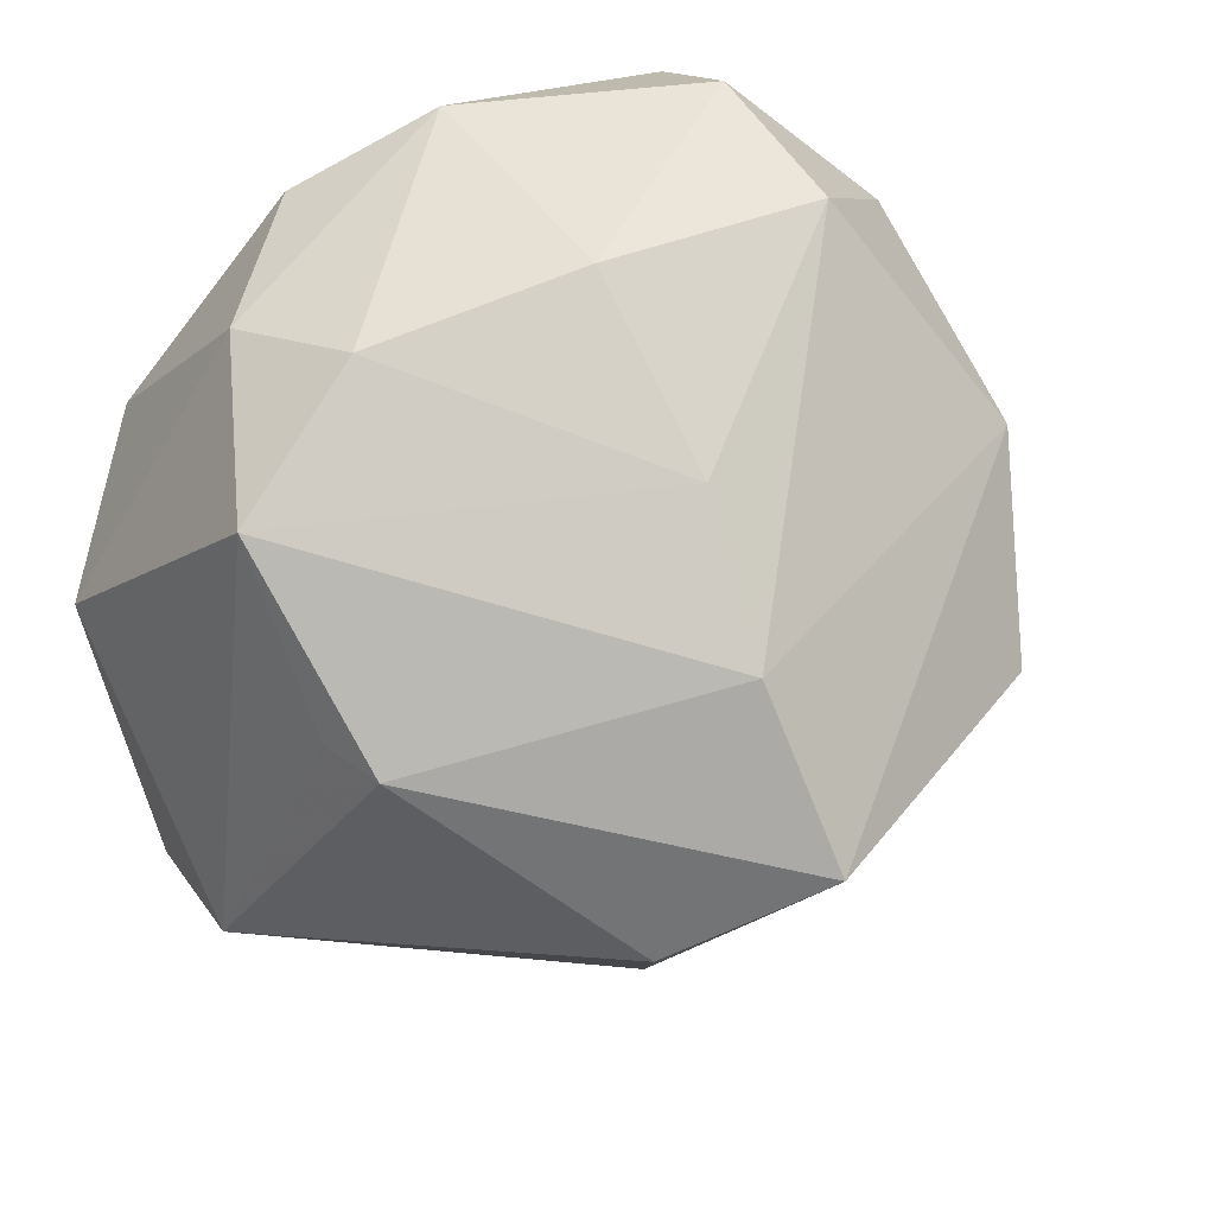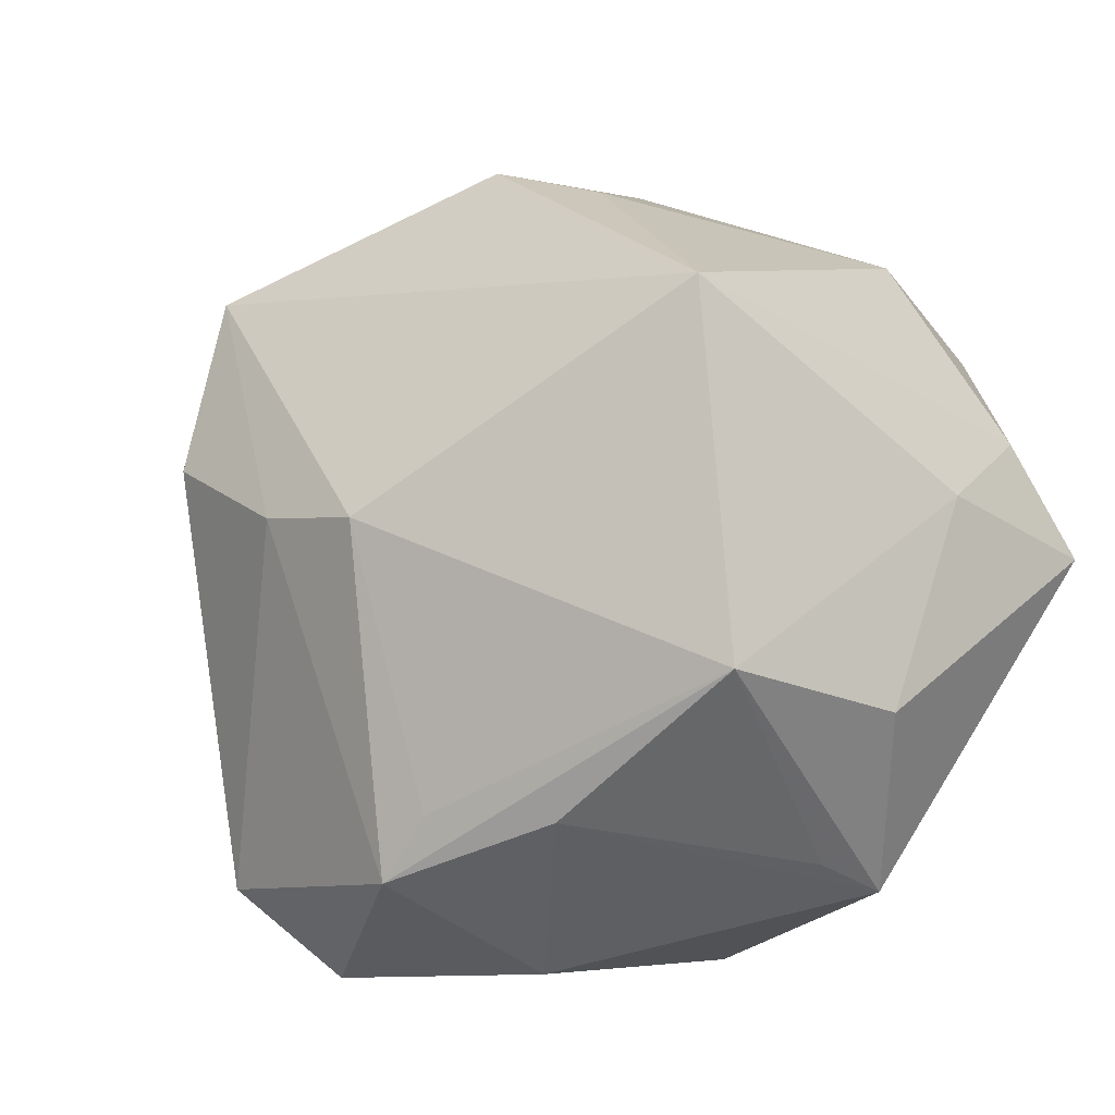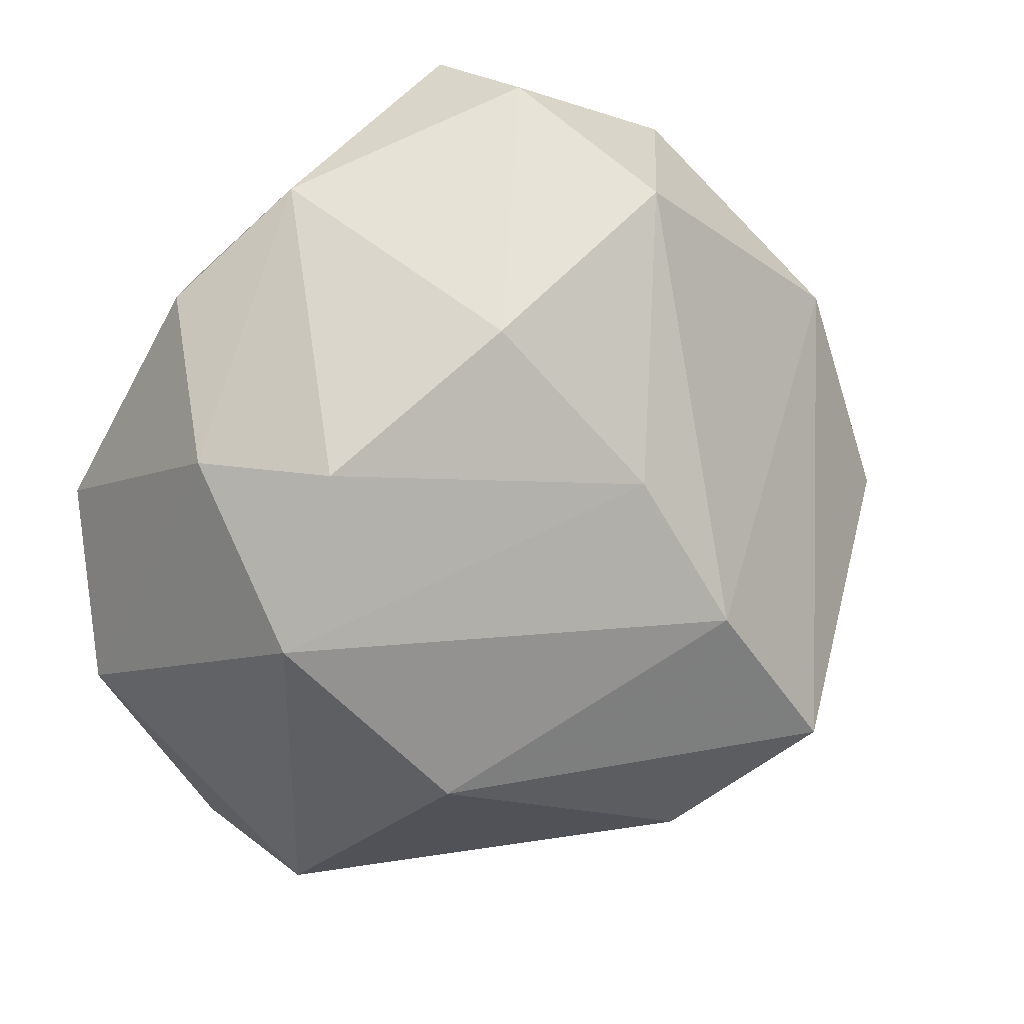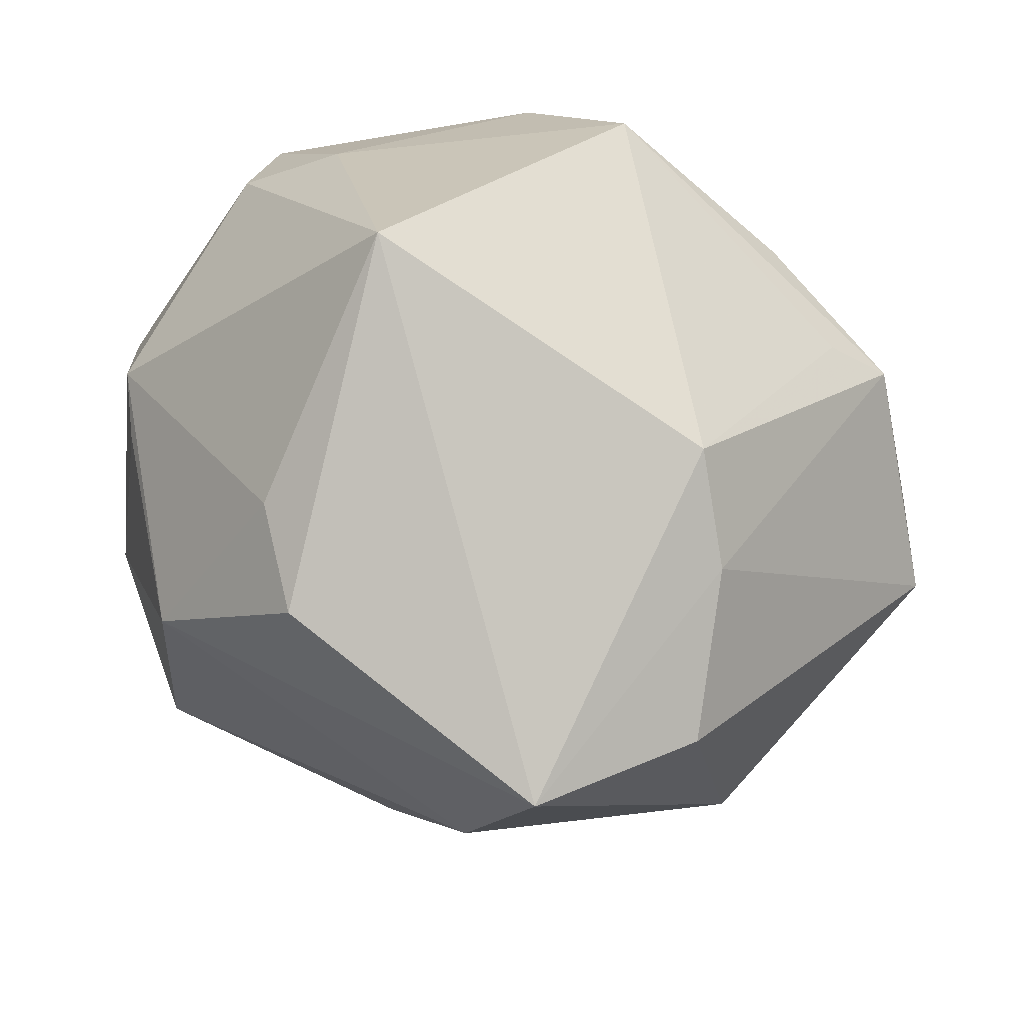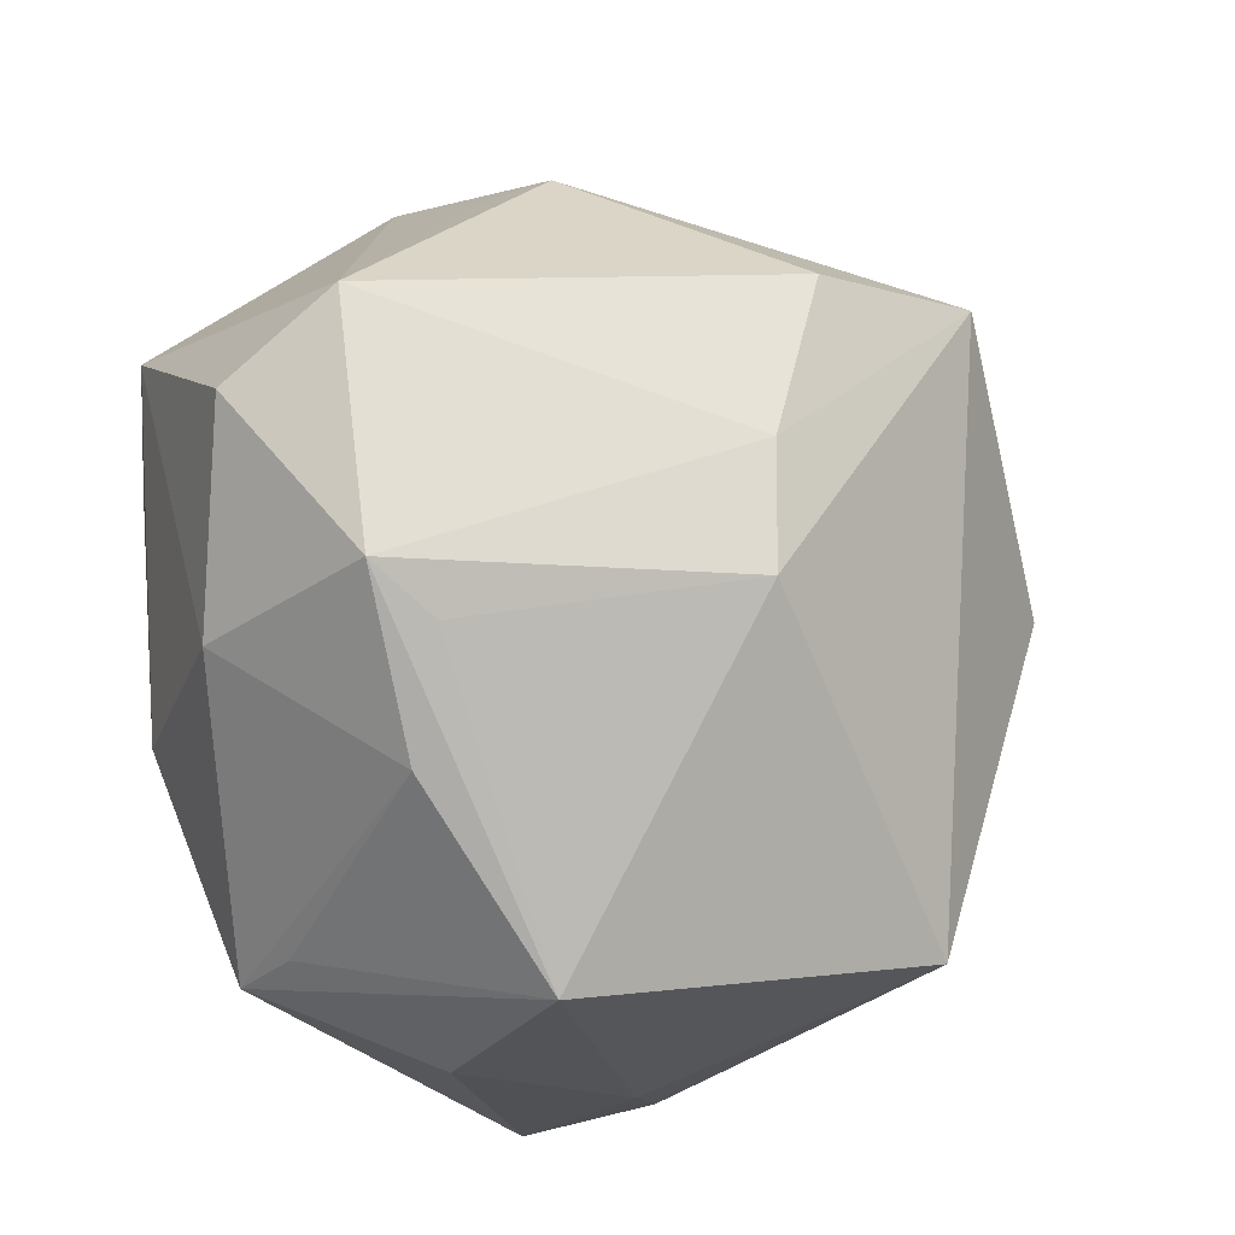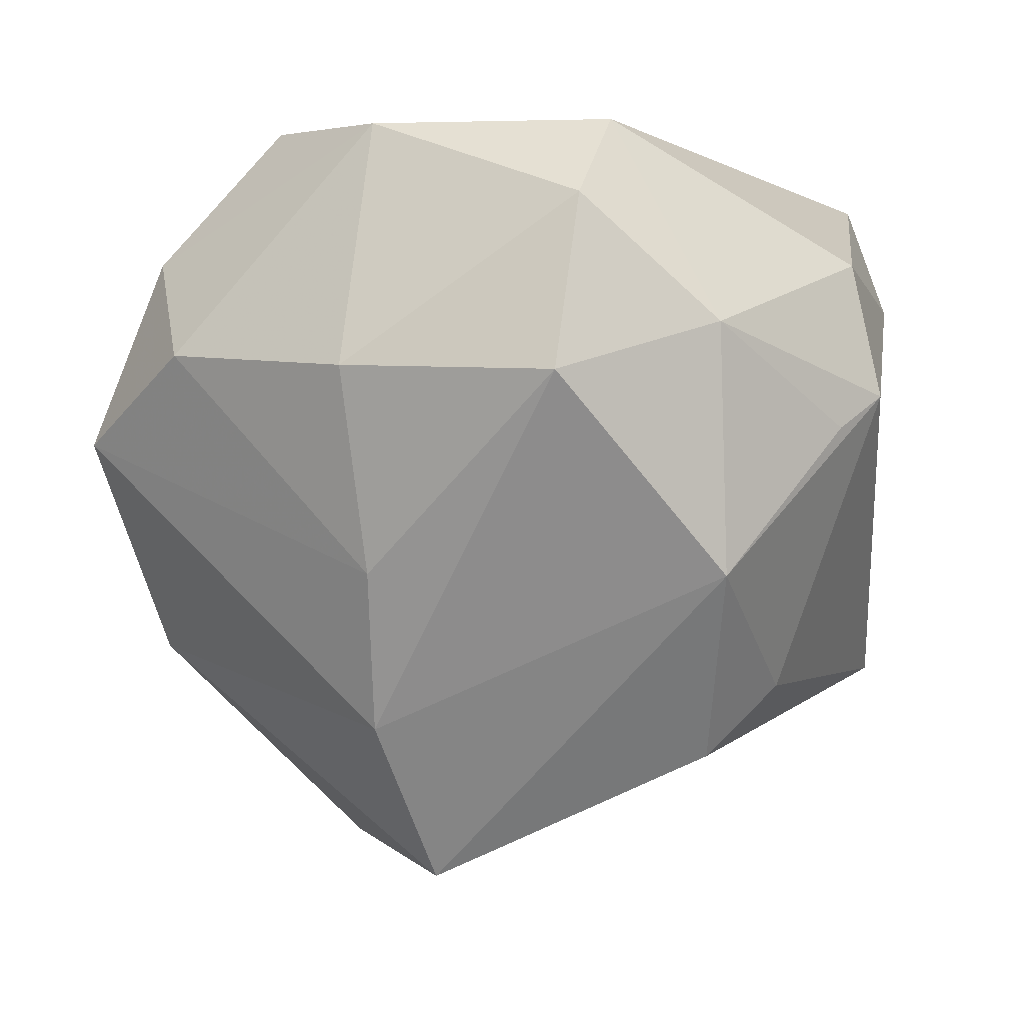
<metadata>
{"format":"obj","ext":"obj","renderer":"f3d","projection":"perspective","resolution":1024,"background":"white","views":[{"elev":46.8,"azim":143.6,"up":"+Y"},{"elev":-78.6,"azim":-134.7,"up":"+Y"},{"elev":65.2,"azim":123.5,"up":"+Y"},{"elev":-57.9,"azim":-29.4,"up":"+Z"},{"elev":-64.5,"azim":122.8,"up":"+Y"},{"elev":-20.8,"azim":-157.2,"up":"+Z"}]}
</metadata>
<code>
v 0.003331 0.03432 -0.0268
v -0.03631 -0.03621 -0.02256
v 0.02349 -0.006224 -0.04568
v 0.03461 0.01625 0.0345
v -0.04948 0.01049 0.01334
v 0.0254 0.04281 0.001078
v 0.008635 -0.03359 -0.03022
v 0.01714 -0.02329 -0.03584
v -0.03877 -0.02604 0.01623
v -0.04732 0.01127 -0.007854
v -0.0002121 -0.03582 0.03312
v -0.02768 0.04557 0.01094
v 0.007604 0.004943 -0.05557
v 0.01931 -0.01501 0.03933
v 0.03141 -0.03077 0.02163
v 0.05218 -0.01886 -0.007921
v -0.03366 -0.00372 -0.03386
v 0.01953 0.003924 0.04203
v -0.04277 -0.01476 0.0338
v 0.043 0.01413 -0.01745
v 0.01464 0.03803 0.03103
v 0.0306 0.03798 0.01612
v 0.04255 0.03237 -0.003819
v -0.0245 0.04534 -0.01027
v 0.02508 -0.0412 -0.002605
v 0.00134 0.04677 -0.005891
v 0.007789 0.02238 -0.04169
v -0.01828 0.02123 0.03444
v 0.05041 -0.02215 0.007475
v 0.04994 0.005267 0.02157
v -0.001939 -0.03212 0.04097
v -0.02652 0.002487 -0.04354
v 0.008252 0.03182 0.03336
v -0.01817 -0.03968 0.02542
v -0.02904 0.03871 0.02336
v 0.04119 0.01389 -0.02463
v 0.01485 -0.04517 0.007107
v -0.004637 -0.01022 0.03975
v -0.001529 0.04528 0.02539
v -0.05103 0.006193 -0.002416
v -0.04675 -0.01543 0.01872
v -0.03576 0.02123 -0.02813
v -0.01093 -0.05103 0.007312
v -0.03946 0.03204 -0.001455
v 0.03391 -0.0403 -0.0003551
f 2 7 43
f 13 7 2
f 30 15 29
f 29 15 45
f 13 2 32
f 20 36 23
f 43 7 25
f 25 45 43
f 7 45 25
f 43 45 37
f 37 45 15
f 15 31 37
f 13 36 3
f 2 41 40
f 44 24 42
f 13 32 42
f 26 1 24
f 23 36 27
f 27 1 23
f 27 36 13
f 24 1 27
f 13 42 27
f 27 42 24
f 12 24 44
f 12 26 24
f 39 26 12
f 19 41 9
f 9 2 43
f 9 41 2
f 38 31 18
f 19 31 38
f 18 28 38
f 38 28 19
f 14 31 15
f 15 30 14
f 18 31 14
f 11 31 43
f 43 37 11
f 11 37 31
f 8 45 7
f 8 7 13
f 13 3 8
f 16 3 36
f 36 20 16
f 29 45 16
f 16 30 29
f 45 8 16
f 16 8 3
f 23 30 16
f 16 20 23
f 17 32 2
f 2 40 17
f 17 42 32
f 40 42 17
f 10 40 44
f 44 42 10
f 10 42 40
f 23 1 6
f 1 26 6
f 6 26 39
f 22 30 23
f 23 6 22
f 39 21 22
f 22 6 39
f 4 21 18
f 18 14 4
f 4 14 30
f 30 22 4
f 4 22 21
f 33 21 39
f 39 28 33
f 18 21 33
f 33 28 18
f 19 28 35
f 39 12 35
f 35 28 39
f 35 12 44
f 34 9 43
f 19 9 34
f 43 31 34
f 34 31 19
f 19 35 5
f 5 41 19
f 5 40 41
f 44 40 5
f 5 35 44

</code>
